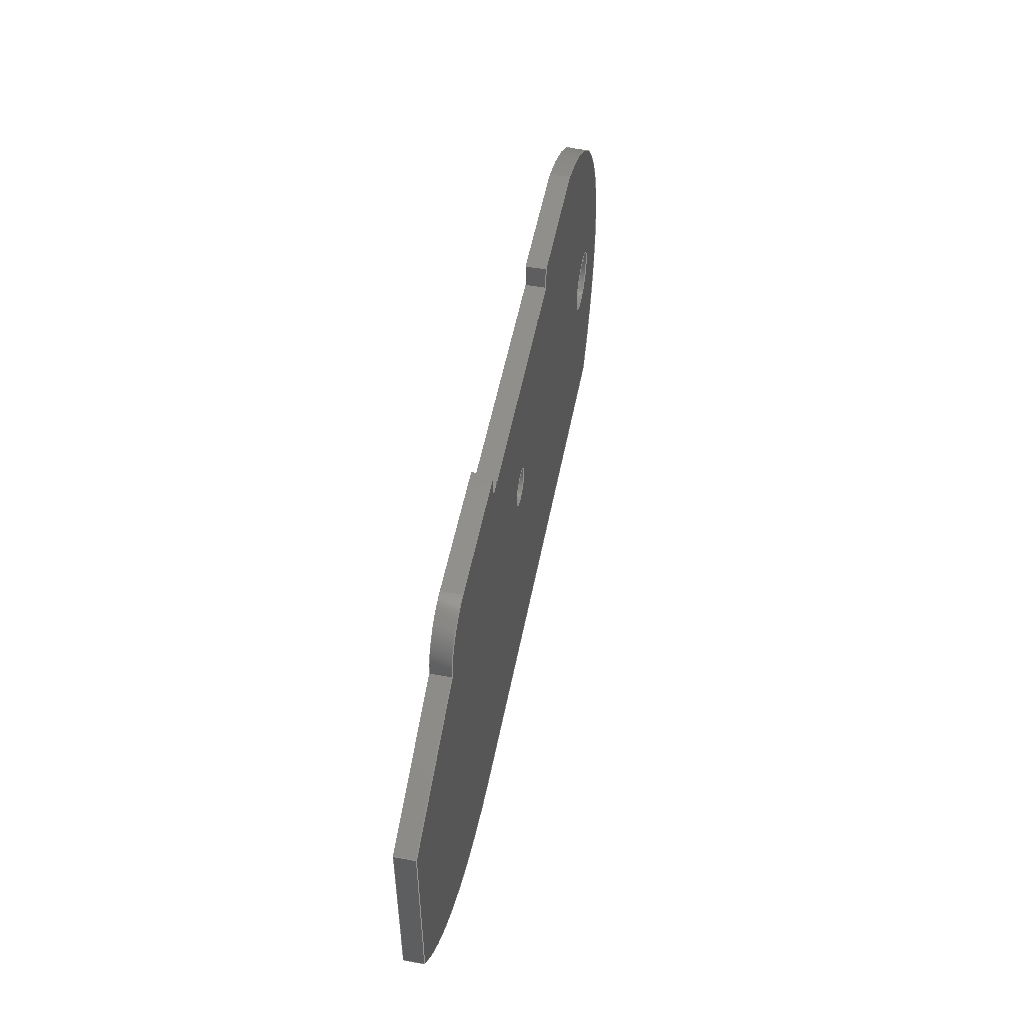
<metadata>
{"format":"step","ext":"step","renderer":"f3d","projection":"perspective","resolution":1024,"background":"white","views":[{"elev":52.1,"azim":100.9,"up":"+Z"}]}
</metadata>
<code>
ISO-10303-21;
DATA;
#1=MECHANICAL_DESIGN_GEOMETRIC_PRESENTATION_REPRESENTATION('',(#4),#489);
#2=SHAPE_REPRESENTATION_RELATIONSHIP('SRR','None',#496,#3);
#3=ADVANCED_BREP_SHAPE_REPRESENTATION('',(#5),#488);
#4=STYLED_ITEM('',(#505),#5);
#5=MANIFOLD_SOLID_BREP('Body1',#285);
#6=FACE_BOUND('',#49,.T.);
#7=FACE_BOUND('',#50,.T.);
#8=FACE_BOUND('',#52,.T.);
#9=FACE_BOUND('',#53,.T.);
#10=PLANE('',#305);
#11=PLANE('',#309);
#12=PLANE('',#310);
#13=PLANE('',#314);
#14=PLANE('',#315);
#15=PLANE('',#316);
#16=PLANE('',#317);
#17=PLANE('',#318);
#18=PLANE('',#322);
#19=PLANE('',#323);
#20=FACE_OUTER_BOUND('',#35,.T.);
#21=FACE_OUTER_BOUND('',#36,.T.);
#22=FACE_OUTER_BOUND('',#37,.T.);
#23=FACE_OUTER_BOUND('',#38,.T.);
#24=FACE_OUTER_BOUND('',#39,.T.);
#25=FACE_OUTER_BOUND('',#40,.T.);
#26=FACE_OUTER_BOUND('',#41,.T.);
#27=FACE_OUTER_BOUND('',#42,.T.);
#28=FACE_OUTER_BOUND('',#43,.T.);
#29=FACE_OUTER_BOUND('',#44,.T.);
#30=FACE_OUTER_BOUND('',#45,.T.);
#31=FACE_OUTER_BOUND('',#46,.T.);
#32=FACE_OUTER_BOUND('',#47,.T.);
#33=FACE_OUTER_BOUND('',#48,.T.);
#34=FACE_OUTER_BOUND('',#51,.T.);
#35=EDGE_LOOP('',(#187,#188,#189,#190));
#36=EDGE_LOOP('',(#191,#192,#193,#194));
#37=EDGE_LOOP('',(#195,#196,#197,#198));
#38=EDGE_LOOP('',(#199,#200,#201,#202));
#39=EDGE_LOOP('',(#203,#204,#205,#206));
#40=EDGE_LOOP('',(#207,#208,#209,#210));
#41=EDGE_LOOP('',(#211,#212,#213,#214));
#42=EDGE_LOOP('',(#215,#216,#217,#218));
#43=EDGE_LOOP('',(#219,#220,#221,#222));
#44=EDGE_LOOP('',(#223,#224,#225,#226));
#45=EDGE_LOOP('',(#227,#228,#229,#230));
#46=EDGE_LOOP('',(#231,#232,#233,#234));
#47=EDGE_LOOP('',(#235,#236,#237,#238));
#48=EDGE_LOOP('',(#239,#240,#241,#242,#243,#244,#245,#246,#247,#248,#249));
#49=EDGE_LOOP('',(#250));
#50=EDGE_LOOP('',(#251));
#51=EDGE_LOOP('',(#252,#253,#254,#255,#256,#257,#258,#259,#260,#261,#262));
#52=EDGE_LOOP('',(#263));
#53=EDGE_LOOP('',(#264));
#54=LINE('',#410,#83);
#55=LINE('',#416,#84);
#56=LINE('',#421,#85);
#57=LINE('',#423,#86);
#58=LINE('',#425,#87);
#59=LINE('',#426,#88);
#60=LINE('',#432,#89);
#61=LINE('',#435,#90);
#62=LINE('',#437,#91);
#63=LINE('',#438,#92);
#64=LINE('',#441,#93);
#65=LINE('',#443,#94);
#66=LINE('',#444,#95);
#67=LINE('',#450,#96);
#68=LINE('',#453,#97);
#69=LINE('',#455,#98);
#70=LINE('',#456,#99);
#71=LINE('',#459,#100);
#72=LINE('',#461,#101);
#73=LINE('',#462,#102);
#74=LINE('',#465,#103);
#75=LINE('',#467,#104);
#76=LINE('',#468,#105);
#77=LINE('',#471,#106);
#78=LINE('',#473,#107);
#79=LINE('',#474,#108);
#80=LINE('',#477,#109);
#81=LINE('',#479,#110);
#82=LINE('',#480,#111);
#83=VECTOR('',#330,0.25);
#84=VECTOR('',#337,0.15);
#85=VECTOR('',#342,1);
#86=VECTOR('',#343,1);
#87=VECTOR('',#344,1);
#88=VECTOR('',#345,1);
#89=VECTOR('',#352,1);
#90=VECTOR('',#355,1);
#91=VECTOR('',#356,1);
#92=VECTOR('',#357,1);
#93=VECTOR('',#360,1);
#94=VECTOR('',#361,1);
#95=VECTOR('',#362,1);
#96=VECTOR('',#369,1);
#97=VECTOR('',#372,1);
#98=VECTOR('',#373,1);
#99=VECTOR('',#374,1);
#100=VECTOR('',#377,1);
#101=VECTOR('',#378,1);
#102=VECTOR('',#379,1);
#103=VECTOR('',#382,1);
#104=VECTOR('',#383,1);
#105=VECTOR('',#384,1);
#106=VECTOR('',#387,1);
#107=VECTOR('',#388,1);
#108=VECTOR('',#389,1);
#109=VECTOR('',#392,1);
#110=VECTOR('',#393,1);
#111=VECTOR('',#394,1);
#112=CIRCLE('',#300,0.25);
#113=CIRCLE('',#301,0.25);
#114=CIRCLE('',#303,0.15);
#115=CIRCLE('',#304,0.15);
#116=CIRCLE('',#307,2.684);
#117=CIRCLE('',#308,2.684);
#118=CIRCLE('',#312,0.3818);
#119=CIRCLE('',#313,0.3818);
#120=CIRCLE('',#320,2.272);
#121=CIRCLE('',#321,2.272);
#122=VERTEX_POINT('',#407);
#123=VERTEX_POINT('',#409);
#124=VERTEX_POINT('',#413);
#125=VERTEX_POINT('',#415);
#126=VERTEX_POINT('',#419);
#127=VERTEX_POINT('',#420);
#128=VERTEX_POINT('',#422);
#129=VERTEX_POINT('',#424);
#130=VERTEX_POINT('',#428);
#131=VERTEX_POINT('',#430);
#132=VERTEX_POINT('',#434);
#133=VERTEX_POINT('',#436);
#134=VERTEX_POINT('',#440);
#135=VERTEX_POINT('',#442);
#136=VERTEX_POINT('',#446);
#137=VERTEX_POINT('',#448);
#138=VERTEX_POINT('',#452);
#139=VERTEX_POINT('',#454);
#140=VERTEX_POINT('',#458);
#141=VERTEX_POINT('',#460);
#142=VERTEX_POINT('',#464);
#143=VERTEX_POINT('',#466);
#144=VERTEX_POINT('',#470);
#145=VERTEX_POINT('',#472);
#146=VERTEX_POINT('',#476);
#147=VERTEX_POINT('',#478);
#148=EDGE_CURVE('',#122,#122,#112,.T.);
#149=EDGE_CURVE('',#122,#123,#54,.T.);
#150=EDGE_CURVE('',#123,#123,#113,.T.);
#151=EDGE_CURVE('',#124,#124,#114,.T.);
#152=EDGE_CURVE('',#124,#125,#55,.T.);
#153=EDGE_CURVE('',#125,#125,#115,.T.);
#154=EDGE_CURVE('',#126,#127,#56,.T.);
#155=EDGE_CURVE('',#126,#128,#57,.T.);
#156=EDGE_CURVE('',#129,#128,#58,.T.);
#157=EDGE_CURVE('',#127,#129,#59,.T.);
#158=EDGE_CURVE('',#130,#127,#116,.T.);
#159=EDGE_CURVE('',#131,#129,#117,.T.);
#160=EDGE_CURVE('',#130,#131,#60,.T.);
#161=EDGE_CURVE('',#130,#132,#61,.T.);
#162=EDGE_CURVE('',#133,#131,#62,.T.);
#163=EDGE_CURVE('',#132,#133,#63,.T.);
#164=EDGE_CURVE('',#134,#132,#64,.T.);
#165=EDGE_CURVE('',#135,#133,#65,.T.);
#166=EDGE_CURVE('',#134,#135,#66,.T.);
#167=EDGE_CURVE('',#136,#134,#118,.T.);
#168=EDGE_CURVE('',#137,#135,#119,.T.);
#169=EDGE_CURVE('',#136,#137,#67,.T.);
#170=EDGE_CURVE('',#138,#136,#68,.T.);
#171=EDGE_CURVE('',#139,#137,#69,.T.);
#172=EDGE_CURVE('',#138,#139,#70,.T.);
#173=EDGE_CURVE('',#140,#138,#71,.T.);
#174=EDGE_CURVE('',#141,#139,#72,.T.);
#175=EDGE_CURVE('',#140,#141,#73,.T.);
#176=EDGE_CURVE('',#142,#140,#74,.T.);
#177=EDGE_CURVE('',#143,#141,#75,.T.);
#178=EDGE_CURVE('',#142,#143,#76,.T.);
#179=EDGE_CURVE('',#144,#142,#77,.T.);
#180=EDGE_CURVE('',#145,#143,#78,.T.);
#181=EDGE_CURVE('',#144,#145,#79,.T.);
#182=EDGE_CURVE('',#146,#144,#80,.T.);
#183=EDGE_CURVE('',#147,#145,#81,.T.);
#184=EDGE_CURVE('',#146,#147,#82,.T.);
#185=EDGE_CURVE('',#126,#146,#120,.T.);
#186=EDGE_CURVE('',#128,#147,#121,.T.);
#187=ORIENTED_EDGE('',*,*,#148,.F.);
#188=ORIENTED_EDGE('',*,*,#149,.T.);
#189=ORIENTED_EDGE('',*,*,#150,.T.);
#190=ORIENTED_EDGE('',*,*,#149,.F.);
#191=ORIENTED_EDGE('',*,*,#151,.F.);
#192=ORIENTED_EDGE('',*,*,#152,.T.);
#193=ORIENTED_EDGE('',*,*,#153,.T.);
#194=ORIENTED_EDGE('',*,*,#152,.F.);
#195=ORIENTED_EDGE('',*,*,#154,.F.);
#196=ORIENTED_EDGE('',*,*,#155,.T.);
#197=ORIENTED_EDGE('',*,*,#156,.F.);
#198=ORIENTED_EDGE('',*,*,#157,.F.);
#199=ORIENTED_EDGE('',*,*,#158,.T.);
#200=ORIENTED_EDGE('',*,*,#157,.T.);
#201=ORIENTED_EDGE('',*,*,#159,.F.);
#202=ORIENTED_EDGE('',*,*,#160,.F.);
#203=ORIENTED_EDGE('',*,*,#161,.F.);
#204=ORIENTED_EDGE('',*,*,#160,.T.);
#205=ORIENTED_EDGE('',*,*,#162,.F.);
#206=ORIENTED_EDGE('',*,*,#163,.F.);
#207=ORIENTED_EDGE('',*,*,#164,.T.);
#208=ORIENTED_EDGE('',*,*,#163,.T.);
#209=ORIENTED_EDGE('',*,*,#165,.F.);
#210=ORIENTED_EDGE('',*,*,#166,.F.);
#211=ORIENTED_EDGE('',*,*,#167,.T.);
#212=ORIENTED_EDGE('',*,*,#166,.T.);
#213=ORIENTED_EDGE('',*,*,#168,.F.);
#214=ORIENTED_EDGE('',*,*,#169,.F.);
#215=ORIENTED_EDGE('',*,*,#170,.T.);
#216=ORIENTED_EDGE('',*,*,#169,.T.);
#217=ORIENTED_EDGE('',*,*,#171,.F.);
#218=ORIENTED_EDGE('',*,*,#172,.F.);
#219=ORIENTED_EDGE('',*,*,#173,.T.);
#220=ORIENTED_EDGE('',*,*,#172,.T.);
#221=ORIENTED_EDGE('',*,*,#174,.F.);
#222=ORIENTED_EDGE('',*,*,#175,.F.);
#223=ORIENTED_EDGE('',*,*,#176,.T.);
#224=ORIENTED_EDGE('',*,*,#175,.T.);
#225=ORIENTED_EDGE('',*,*,#177,.F.);
#226=ORIENTED_EDGE('',*,*,#178,.F.);
#227=ORIENTED_EDGE('',*,*,#179,.T.);
#228=ORIENTED_EDGE('',*,*,#178,.T.);
#229=ORIENTED_EDGE('',*,*,#180,.F.);
#230=ORIENTED_EDGE('',*,*,#181,.F.);
#231=ORIENTED_EDGE('',*,*,#182,.T.);
#232=ORIENTED_EDGE('',*,*,#181,.T.);
#233=ORIENTED_EDGE('',*,*,#183,.F.);
#234=ORIENTED_EDGE('',*,*,#184,.F.);
#235=ORIENTED_EDGE('',*,*,#185,.T.);
#236=ORIENTED_EDGE('',*,*,#184,.T.);
#237=ORIENTED_EDGE('',*,*,#186,.F.);
#238=ORIENTED_EDGE('',*,*,#155,.F.);
#239=ORIENTED_EDGE('',*,*,#186,.T.);
#240=ORIENTED_EDGE('',*,*,#183,.T.);
#241=ORIENTED_EDGE('',*,*,#180,.T.);
#242=ORIENTED_EDGE('',*,*,#177,.T.);
#243=ORIENTED_EDGE('',*,*,#174,.T.);
#244=ORIENTED_EDGE('',*,*,#171,.T.);
#245=ORIENTED_EDGE('',*,*,#168,.T.);
#246=ORIENTED_EDGE('',*,*,#165,.T.);
#247=ORIENTED_EDGE('',*,*,#162,.T.);
#248=ORIENTED_EDGE('',*,*,#159,.T.);
#249=ORIENTED_EDGE('',*,*,#156,.T.);
#250=ORIENTED_EDGE('',*,*,#151,.T.);
#251=ORIENTED_EDGE('',*,*,#148,.T.);
#252=ORIENTED_EDGE('',*,*,#185,.F.);
#253=ORIENTED_EDGE('',*,*,#154,.T.);
#254=ORIENTED_EDGE('',*,*,#158,.F.);
#255=ORIENTED_EDGE('',*,*,#161,.T.);
#256=ORIENTED_EDGE('',*,*,#164,.F.);
#257=ORIENTED_EDGE('',*,*,#167,.F.);
#258=ORIENTED_EDGE('',*,*,#170,.F.);
#259=ORIENTED_EDGE('',*,*,#173,.F.);
#260=ORIENTED_EDGE('',*,*,#176,.F.);
#261=ORIENTED_EDGE('',*,*,#179,.F.);
#262=ORIENTED_EDGE('',*,*,#182,.F.);
#263=ORIENTED_EDGE('',*,*,#153,.F.);
#264=ORIENTED_EDGE('',*,*,#150,.F.);
#265=CYLINDRICAL_SURFACE('',#299,0.25);
#266=CYLINDRICAL_SURFACE('',#302,0.15);
#267=CYLINDRICAL_SURFACE('',#306,2.684);
#268=CYLINDRICAL_SURFACE('',#311,0.3818);
#269=CYLINDRICAL_SURFACE('',#319,2.272);
#270=ADVANCED_FACE('',(#20),#265,.F.);
#271=ADVANCED_FACE('',(#21),#266,.F.);
#272=ADVANCED_FACE('',(#22),#10,.T.);
#273=ADVANCED_FACE('',(#23),#267,.T.);
#274=ADVANCED_FACE('',(#24),#11,.T.);
#275=ADVANCED_FACE('',(#25),#12,.T.);
#276=ADVANCED_FACE('',(#26),#268,.T.);
#277=ADVANCED_FACE('',(#27),#13,.T.);
#278=ADVANCED_FACE('',(#28),#14,.T.);
#279=ADVANCED_FACE('',(#29),#15,.T.);
#280=ADVANCED_FACE('',(#30),#16,.T.);
#281=ADVANCED_FACE('',(#31),#17,.T.);
#282=ADVANCED_FACE('',(#32),#269,.T.);
#283=ADVANCED_FACE('',(#33,#6,#7),#18,.T.);
#284=ADVANCED_FACE('',(#34,#8,#9),#19,.F.);
#285=CLOSED_SHELL('',(#270,#271,#272,#273,#274,#275,#276,#277,#278,#279,
#280,#281,#282,#283,#284));
#286=DERIVED_UNIT_ELEMENT(#288,1);
#287=DERIVED_UNIT_ELEMENT(#491,3);
#288=(
MASS_UNIT()
NAMED_UNIT(*)
SI_UNIT(.KILO.,.GRAM.)
);
#289=DERIVED_UNIT((#286,#287));
#290=MEASURE_REPRESENTATION_ITEM('density measure',
POSITIVE_RATIO_MEASURE(7850),#289);
#291=PROPERTY_DEFINITION_REPRESENTATION(#296,#293);
#292=PROPERTY_DEFINITION_REPRESENTATION(#297,#294);
#293=REPRESENTATION('material name',(#295),#488);
#294=REPRESENTATION('density',(#290),#488);
#295=DESCRIPTIVE_REPRESENTATION_ITEM('Steel','Steel');
#296=PROPERTY_DEFINITION('material property','material name',#498);
#297=PROPERTY_DEFINITION('material property','density of part',#498);
#298=AXIS2_PLACEMENT_3D('placement',#405,#324,#325);
#299=AXIS2_PLACEMENT_3D('',#406,#326,#327);
#300=AXIS2_PLACEMENT_3D('',#408,#328,#329);
#301=AXIS2_PLACEMENT_3D('',#411,#331,#332);
#302=AXIS2_PLACEMENT_3D('',#412,#333,#334);
#303=AXIS2_PLACEMENT_3D('',#414,#335,#336);
#304=AXIS2_PLACEMENT_3D('',#417,#338,#339);
#305=AXIS2_PLACEMENT_3D('',#418,#340,#341);
#306=AXIS2_PLACEMENT_3D('',#427,#346,#347);
#307=AXIS2_PLACEMENT_3D('',#429,#348,#349);
#308=AXIS2_PLACEMENT_3D('',#431,#350,#351);
#309=AXIS2_PLACEMENT_3D('',#433,#353,#354);
#310=AXIS2_PLACEMENT_3D('',#439,#358,#359);
#311=AXIS2_PLACEMENT_3D('',#445,#363,#364);
#312=AXIS2_PLACEMENT_3D('',#447,#365,#366);
#313=AXIS2_PLACEMENT_3D('',#449,#367,#368);
#314=AXIS2_PLACEMENT_3D('',#451,#370,#371);
#315=AXIS2_PLACEMENT_3D('',#457,#375,#376);
#316=AXIS2_PLACEMENT_3D('',#463,#380,#381);
#317=AXIS2_PLACEMENT_3D('',#469,#385,#386);
#318=AXIS2_PLACEMENT_3D('',#475,#390,#391);
#319=AXIS2_PLACEMENT_3D('',#481,#395,#396);
#320=AXIS2_PLACEMENT_3D('',#482,#397,#398);
#321=AXIS2_PLACEMENT_3D('',#483,#399,#400);
#322=AXIS2_PLACEMENT_3D('',#484,#401,#402);
#323=AXIS2_PLACEMENT_3D('',#485,#403,#404);
#324=DIRECTION('axis',(0,0,1));
#325=DIRECTION('refdir',(1,0,0));
#326=DIRECTION('center_axis',(0,1,0));
#327=DIRECTION('ref_axis',(1,0,0));
#328=DIRECTION('center_axis',(0,-1,0));
#329=DIRECTION('ref_axis',(1,0,0));
#330=DIRECTION('',(0,-1,0));
#331=DIRECTION('center_axis',(0,-1,0));
#332=DIRECTION('ref_axis',(1,0,0));
#333=DIRECTION('center_axis',(0,1,0));
#334=DIRECTION('ref_axis',(1,0,0));
#335=DIRECTION('center_axis',(0,-1,0));
#336=DIRECTION('ref_axis',(1,0,0));
#337=DIRECTION('',(0,-1,0));
#338=DIRECTION('center_axis',(0,-1,0));
#339=DIRECTION('ref_axis',(1,0,0));
#340=DIRECTION('center_axis',(0,0,-1));
#341=DIRECTION('ref_axis',(-1,0,0));
#342=DIRECTION('',(1,0,0));
#343=DIRECTION('',(0,1,0));
#344=DIRECTION('',(-1,0,0));
#345=DIRECTION('',(0,1,0));
#346=DIRECTION('center_axis',(0,1,0));
#347=DIRECTION('ref_axis',(0.8333,0,-0.5529));
#348=DIRECTION('center_axis',(0,1,0));
#349=DIRECTION('ref_axis',(0.8333,0,-0.5529));
#350=DIRECTION('center_axis',(0,1,0));
#351=DIRECTION('ref_axis',(0.8333,0,-0.5529));
#352=DIRECTION('',(0,1,0));
#353=DIRECTION('center_axis',(1,0,0));
#354=DIRECTION('ref_axis',(0,0,-1));
#355=DIRECTION('',(0,0,1));
#356=DIRECTION('',(0,0,-1));
#357=DIRECTION('',(0,1,0));
#358=DIRECTION('center_axis',(0.332,0,0.9433));
#359=DIRECTION('ref_axis',(0.9433,0,-0.332));
#360=DIRECTION('',(0.9433,0,-0.332));
#361=DIRECTION('',(0.9433,0,-0.332));
#362=DIRECTION('',(0,1,0));
#363=DIRECTION('center_axis',(0,1,0));
#364=DIRECTION('ref_axis',(1.529e-05,0,1));
#365=DIRECTION('center_axis',(0,1,0));
#366=DIRECTION('ref_axis',(1.529e-05,0,1));
#367=DIRECTION('center_axis',(0,1,0));
#368=DIRECTION('ref_axis',(1.529e-05,0,1));
#369=DIRECTION('',(0,1,0));
#370=DIRECTION('center_axis',(4.39e-11,0,1));
#371=DIRECTION('ref_axis',(1,0,-4.39e-11));
#372=DIRECTION('',(1,0,-4.39e-11));
#373=DIRECTION('',(1,0,-4.39e-11));
#374=DIRECTION('',(0,1,0));
#375=DIRECTION('center_axis',(-1,0,0));
#376=DIRECTION('ref_axis',(0,0,1));
#377=DIRECTION('',(0,0,1));
#378=DIRECTION('',(0,0,1));
#379=DIRECTION('',(0,1,0));
#380=DIRECTION('center_axis',(0,0,1));
#381=DIRECTION('ref_axis',(1,0,0));
#382=DIRECTION('',(1,0,0));
#383=DIRECTION('',(1,0,0));
#384=DIRECTION('',(0,1,0));
#385=DIRECTION('center_axis',(0.9999,0,-0.01288));
#386=DIRECTION('ref_axis',(-0.01288,0,-0.9999));
#387=DIRECTION('',(-0.01288,0,-0.9999));
#388=DIRECTION('',(-0.01288,0,-0.9999));
#389=DIRECTION('',(0,1,0));
#390=DIRECTION('center_axis',(-5.316e-13,0,1));
#391=DIRECTION('ref_axis',(1,0,5.316e-13));
#392=DIRECTION('',(1,0,5.316e-13));
#393=DIRECTION('',(1,0,5.316e-13));
#394=DIRECTION('',(0,1,0));
#395=DIRECTION('center_axis',(0,1,0));
#396=DIRECTION('ref_axis',(-0.8148,0,-0.5798));
#397=DIRECTION('center_axis',(0,1,0));
#398=DIRECTION('ref_axis',(-0.8148,0,-0.5798));
#399=DIRECTION('center_axis',(0,1,0));
#400=DIRECTION('ref_axis',(-0.8148,0,-0.5798));
#401=DIRECTION('center_axis',(0,1,0));
#402=DIRECTION('ref_axis',(1,0,0));
#403=DIRECTION('center_axis',(0,1,0));
#404=DIRECTION('ref_axis',(1,0,0));
#405=CARTESIAN_POINT('',(0,0,0));
#406=CARTESIAN_POINT('Origin',(0.3364,0,1.5));
#407=CARTESIAN_POINT('',(0.08643,0.15,1.5));
#408=CARTESIAN_POINT('Origin',(0.3364,0.15,1.5));
#409=CARTESIAN_POINT('',(0.08643,0,1.5));
#410=CARTESIAN_POINT('',(0.08643,0,1.5));
#411=CARTESIAN_POINT('Origin',(0.3364,0,1.5));
#412=CARTESIAN_POINT('Origin',(3.216,0,2.15));
#413=CARTESIAN_POINT('',(3.066,0.15,2.15));
#414=CARTESIAN_POINT('Origin',(3.216,0.15,2.15));
#415=CARTESIAN_POINT('',(3.066,0,2.15));
#416=CARTESIAN_POINT('',(3.066,0,2.15));
#417=CARTESIAN_POINT('Origin',(3.216,0,2.15));
#418=CARTESIAN_POINT('Origin',(4.5,0,0));
#419=CARTESIAN_POINT('',(0,0,0));
#420=CARTESIAN_POINT('',(4.5,0,-4.441e-16));
#421=CARTESIAN_POINT('',(0,0,0));
#422=CARTESIAN_POINT('',(0,0.15,0));
#423=CARTESIAN_POINT('',(0,0,0));
#424=CARTESIAN_POINT('',(4.5,0.15,-4.441e-16));
#425=CARTESIAN_POINT('',(0,0.15,0));
#426=CARTESIAN_POINT('',(4.5,0,-4.441e-16));
#427=CARTESIAN_POINT('Origin',(4.5,0,2.684));
#428=CARTESIAN_POINT('',(6.736,0,1.2));
#429=CARTESIAN_POINT('Origin',(4.5,0,2.684));
#430=CARTESIAN_POINT('',(6.736,0.15,1.2));
#431=CARTESIAN_POINT('Origin',(4.5,0.15,2.684));
#432=CARTESIAN_POINT('',(6.736,0,1.2));
#433=CARTESIAN_POINT('Origin',(6.736,0,2.7));
#434=CARTESIAN_POINT('',(6.736,0,2.7));
#435=CARTESIAN_POINT('',(6.736,0,1.2));
#436=CARTESIAN_POINT('',(6.736,0.15,2.7));
#437=CARTESIAN_POINT('',(6.736,0.15,1.2));
#438=CARTESIAN_POINT('',(6.736,0,2.7));
#439=CARTESIAN_POINT('Origin',(5.6,0,3.1));
#440=CARTESIAN_POINT('',(5.6,0,3.1));
#441=CARTESIAN_POINT('',(5.6,0,3.1));
#442=CARTESIAN_POINT('',(5.6,0.15,3.1));
#443=CARTESIAN_POINT('',(5.6,0.15,3.1));
#444=CARTESIAN_POINT('',(5.6,0,3.1));
#445=CARTESIAN_POINT('Origin',(5.219,0,3.118));
#446=CARTESIAN_POINT('',(5.219,0,3.5));
#447=CARTESIAN_POINT('Origin',(5.219,0,3.118));
#448=CARTESIAN_POINT('',(5.219,0.15,3.5));
#449=CARTESIAN_POINT('Origin',(5.219,0.15,3.118));
#450=CARTESIAN_POINT('',(5.219,0,3.5));
#451=CARTESIAN_POINT('Origin',(4.216,0,3.5));
#452=CARTESIAN_POINT('',(4.216,0,3.5));
#453=CARTESIAN_POINT('',(4.216,0,3.5));
#454=CARTESIAN_POINT('',(4.216,0.15,3.5));
#455=CARTESIAN_POINT('',(4.216,0.15,3.5));
#456=CARTESIAN_POINT('',(4.216,0,3.5));
#457=CARTESIAN_POINT('Origin',(4.216,0,3.3));
#458=CARTESIAN_POINT('',(4.216,0,3.3));
#459=CARTESIAN_POINT('',(4.216,0,3.3));
#460=CARTESIAN_POINT('',(4.216,0.15,3.3));
#461=CARTESIAN_POINT('',(4.216,0.15,3.3));
#462=CARTESIAN_POINT('',(4.216,0,3.3));
#463=CARTESIAN_POINT('Origin',(2.216,0,3.3));
#464=CARTESIAN_POINT('',(2.216,0,3.3));
#465=CARTESIAN_POINT('',(2.216,0,3.3));
#466=CARTESIAN_POINT('',(2.216,0.15,3.3));
#467=CARTESIAN_POINT('',(2.216,0.15,3.3));
#468=CARTESIAN_POINT('',(2.216,0,3.3));
#469=CARTESIAN_POINT('Origin',(2.219,0,3.5));
#470=CARTESIAN_POINT('',(2.219,0,3.5));
#471=CARTESIAN_POINT('',(2.219,0,3.5));
#472=CARTESIAN_POINT('',(2.219,0.15,3.5));
#473=CARTESIAN_POINT('',(2.219,0.15,3.5));
#474=CARTESIAN_POINT('',(2.219,0,3.5));
#475=CARTESIAN_POINT('Origin',(1.219,0,3.5));
#476=CARTESIAN_POINT('',(1.219,0,3.5));
#477=CARTESIAN_POINT('',(1.219,0,3.5));
#478=CARTESIAN_POINT('',(1.219,0.15,3.5));
#479=CARTESIAN_POINT('',(1.219,0.15,3.5));
#480=CARTESIAN_POINT('',(1.219,0,3.5));
#481=CARTESIAN_POINT('Origin',(1.851,0,1.317));
#482=CARTESIAN_POINT('Origin',(1.851,0,1.317));
#483=CARTESIAN_POINT('Origin',(1.851,0.15,1.317));
#484=CARTESIAN_POINT('Origin',(3.158,0.15,1.75));
#485=CARTESIAN_POINT('Origin',(3.158,0,1.75));
#486=UNCERTAINTY_MEASURE_WITH_UNIT(LENGTH_MEASURE(0.001),#490,
'DISTANCE_ACCURACY_VALUE',
'Maximum model space distance between geometric entities at asserted c
onnectivities');
#487=UNCERTAINTY_MEASURE_WITH_UNIT(LENGTH_MEASURE(0.001),#490,
'DISTANCE_ACCURACY_VALUE',
'Maximum model space distance between geometric entities at asserted c
onnectivities');
#488=(
GEOMETRIC_REPRESENTATION_CONTEXT(3)
GLOBAL_UNCERTAINTY_ASSIGNED_CONTEXT((#486))
GLOBAL_UNIT_ASSIGNED_CONTEXT((#490,#492,#493))
REPRESENTATION_CONTEXT('','3D')
);
#489=(
GEOMETRIC_REPRESENTATION_CONTEXT(3)
GLOBAL_UNCERTAINTY_ASSIGNED_CONTEXT((#487))
GLOBAL_UNIT_ASSIGNED_CONTEXT((#490,#492,#493))
REPRESENTATION_CONTEXT('','3D')
);
#490=(
LENGTH_UNIT()
NAMED_UNIT(*)
SI_UNIT(.CENTI.,.METRE.)
);
#491=(
LENGTH_UNIT()
NAMED_UNIT(*)
SI_UNIT($,.METRE.)
);
#492=(
NAMED_UNIT(*)
PLANE_ANGLE_UNIT()
SI_UNIT($,.RADIAN.)
);
#493=(
NAMED_UNIT(*)
SI_UNIT($,.STERADIAN.)
SOLID_ANGLE_UNIT()
);
#494=SHAPE_DEFINITION_REPRESENTATION(#495,#496);
#495=PRODUCT_DEFINITION_SHAPE('',$,#498);
#496=SHAPE_REPRESENTATION('',(#298),#488);
#497=PRODUCT_DEFINITION_CONTEXT('part definition',#502,'design');
#498=PRODUCT_DEFINITION('Driving Handle','Driving Handle v1',#499,#497);
#499=PRODUCT_DEFINITION_FORMATION('',$,#504);
#500=PRODUCT_RELATED_PRODUCT_CATEGORY('Driving Handle v1',
'Driving Handle v1',(#504));
#501=APPLICATION_PROTOCOL_DEFINITION('international standard',
'automotive_design',2009,#502);
#502=APPLICATION_CONTEXT(
'Core Data for Automotive Mechanical Design Process');
#503=PRODUCT_CONTEXT('part definition',#502,'mechanical');
#504=PRODUCT('Driving Handle','Driving Handle v1',$,(#503));
#505=PRESENTATION_STYLE_ASSIGNMENT((#506));
#506=SURFACE_STYLE_USAGE(.BOTH.,#507);
#507=SURFACE_SIDE_STYLE('',(#508));
#508=SURFACE_STYLE_FILL_AREA(#509);
#509=FILL_AREA_STYLE('Stainless Steel - Polished',(#510));
#510=FILL_AREA_STYLE_COLOUR('Stainless Steel - Polished',#511);
#511=COLOUR_RGB('Stainless Steel - Polished',0.7961,0.7961,
0.7961);
ENDSEC;
END-ISO-10303-21;

</code>
